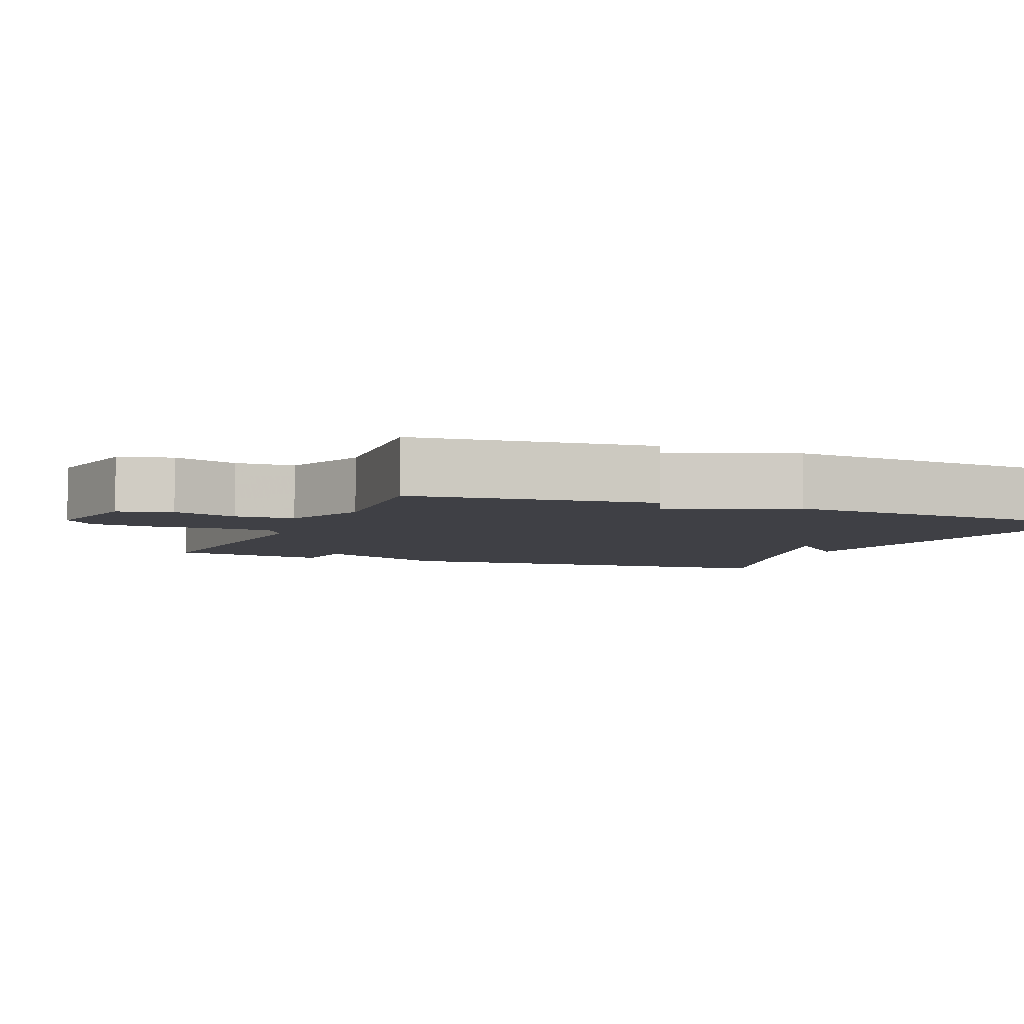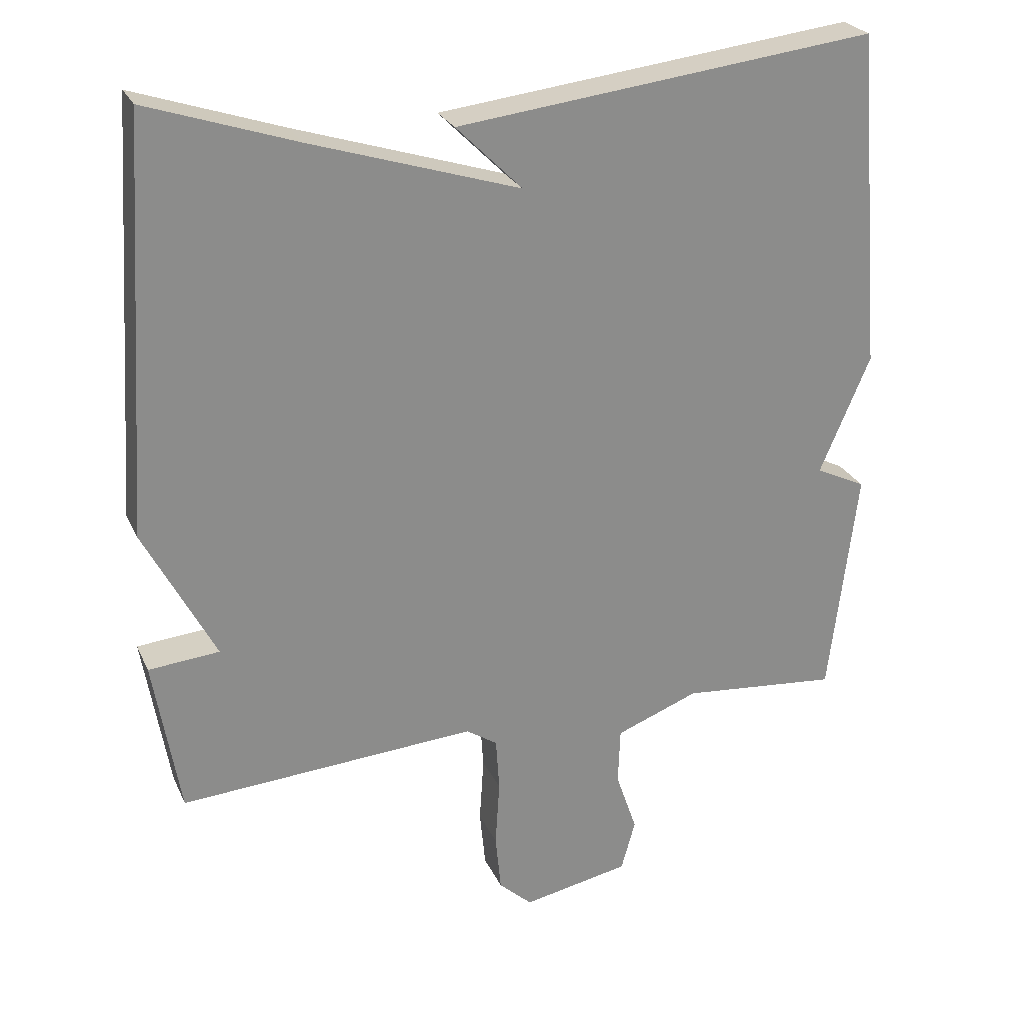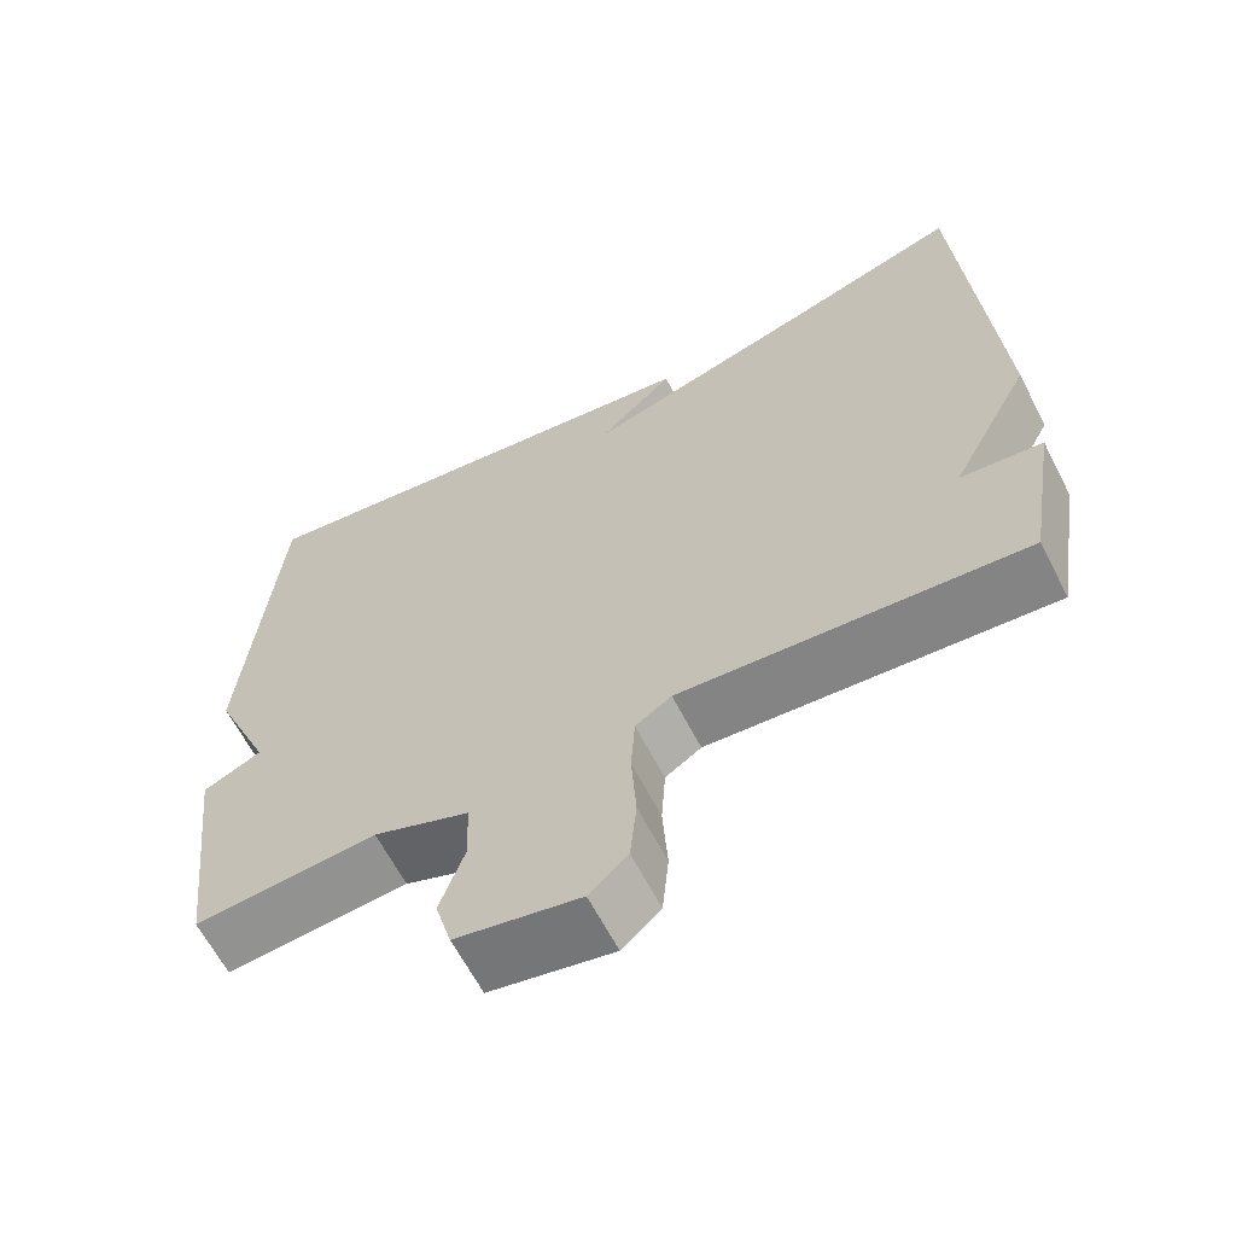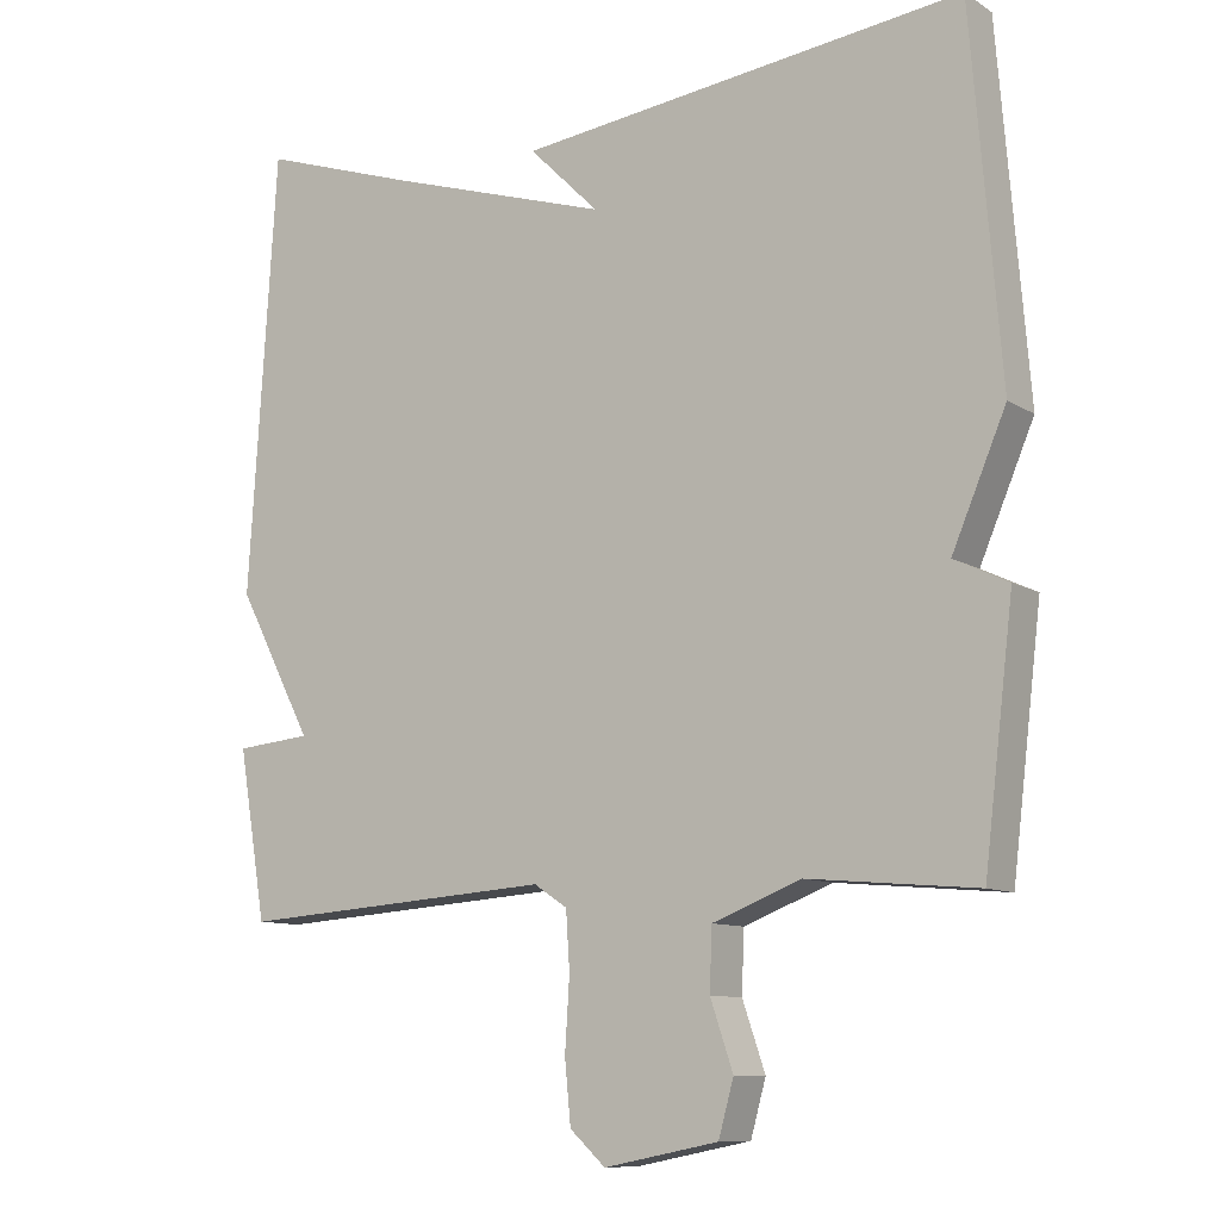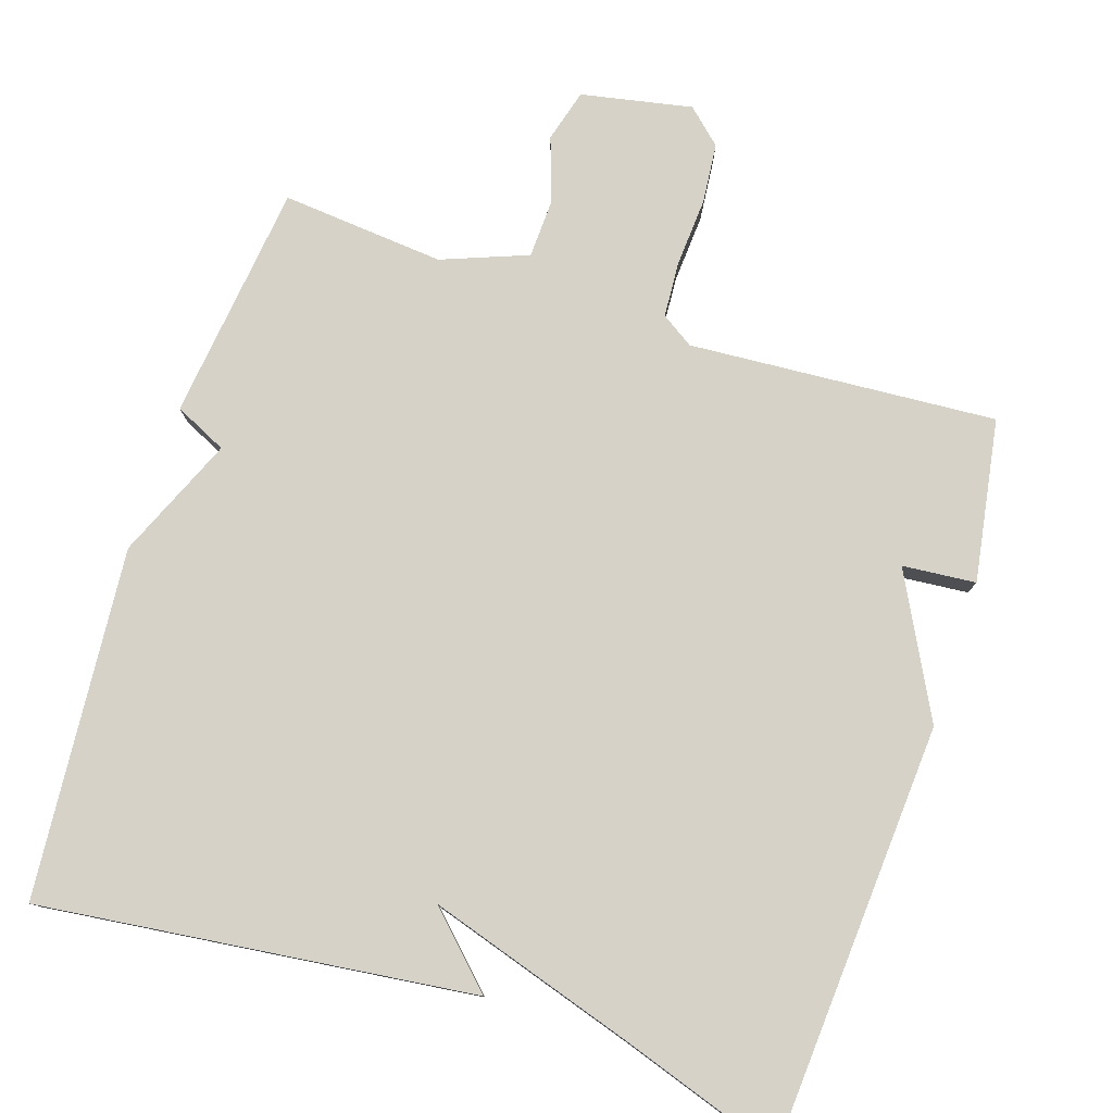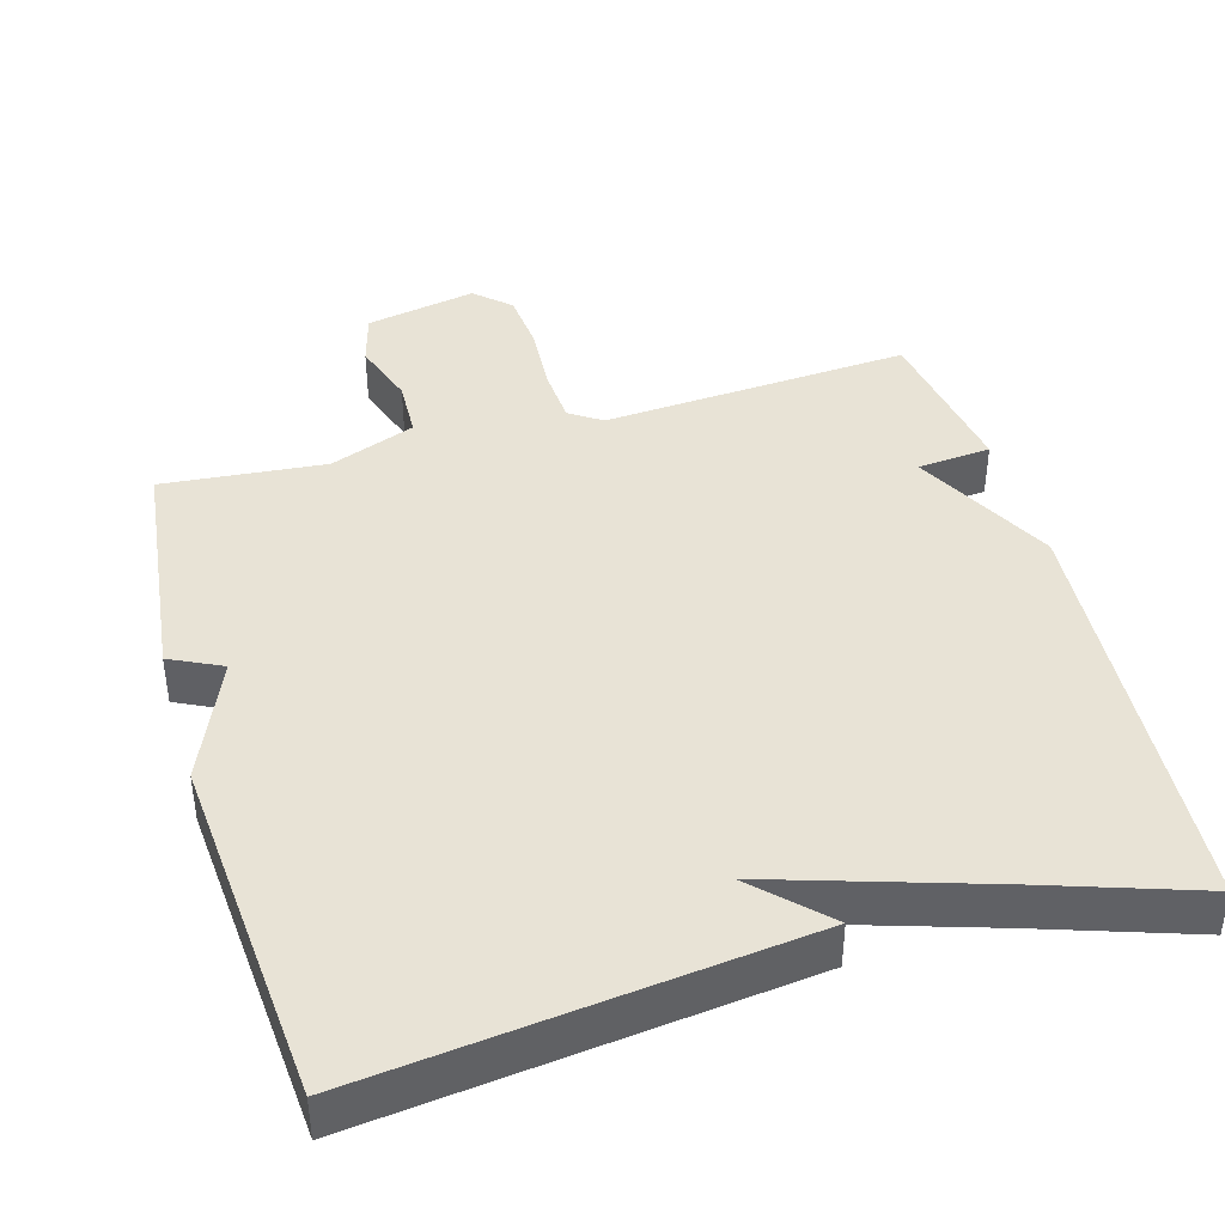
<metadata>
{"format":"obj","ext":"obj","renderer":"f3d","projection":"perspective","resolution":1024,"background":"white","views":[{"elev":-5.2,"azim":-112.7,"up":"+Y"},{"elev":25.7,"azim":159.7,"up":"+Z"},{"elev":-63.6,"azim":27.3,"up":"+Z"},{"elev":-10.1,"azim":-146.4,"up":"+Z"},{"elev":78.5,"azim":18.1,"up":"+Y"},{"elev":41.8,"azim":-15.9,"up":"+Y"}]}
</metadata>
<code>
v -0.5 0.07 0.5
v 0.09 0.07 0.43
v -0.003 0.07 0.338
v 0.29 0.07 0.43
v 0.5 0.07 0.5
v 0.537 0.07 -0.079
v 0.437 0.07 -0.27
v 0.537 0.07 -0.279
v 0.5 0.07 -0.5
v 0.081 0.07 -0.471
v 0.037 0.07 -0.5
v 0.032 0.07 -0.576
v 0.038 0.07 -0.67
v 0.03 0.07 -0.752
v -0.017 0.07 -0.795
v -0.168 0.07 -0.765
v -0.188 0.07 -0.693
v -0.158 0.07 -0.605
v -0.161 0.07 -0.525
v -0.278 0.07 -0.48
v -0.5 0.07 -0.5
v -0.539 0.07 -0.176
v -0.468 0.07 -0.142
v -0.539 0.07 0.024
v -0.5 0 0.5
v 0.09 0 0.43
v -0.003 0 0.338
v 0.29 0 0.43
v 0.5 0 0.5
v 0.537 0 -0.079
v 0.437 0 -0.27
v 0.537 0 -0.279
v 0.5 0 -0.5
v 0.081 0 -0.471
v 0.037 0 -0.5
v 0.032 0 -0.576
v 0.038 0 -0.67
v 0.03 0 -0.752
v -0.017 0 -0.795
v -0.168 0 -0.765
v -0.188 0 -0.693
v -0.158 0 -0.605
v -0.161 0 -0.525
v -0.278 0 -0.48
v -0.5 0 -0.5
v -0.539 0 -0.176
v -0.468 0 -0.142
v -0.539 0 0.024
f 23 24 1
f 20 21 22 23
f 19 20 23 1
f 16 17 18
f 15 16 18
f 14 15 18
f 13 14 18
f 12 13 18
f 11 12 18 19
f 10 11 19 1
f 7 8 9 10
f 6 7 10
f 5 6 10
f 4 5 10
f 3 4 10
f 1 2 3
f 1 3 10
f 25 48 47
f 47 46 45 44
f 25 47 44 43
f 42 41 40
f 42 40 39
f 42 39 38
f 42 38 37
f 42 37 36
f 43 42 36 35
f 25 43 35 34
f 34 33 32 31
f 34 31 30
f 34 30 29
f 34 29 28
f 34 28 27
f 27 26 25
f 34 27 25
f 1 25 26 2
f 2 26 27 3
f 3 27 28 4
f 4 28 29 5
f 5 29 30 6
f 6 30 31 7
f 7 31 32 8
f 8 32 33 9
f 9 33 34 10
f 10 34 35 11
f 11 35 36 12
f 12 36 37 13
f 13 37 38 14
f 14 38 39 15
f 15 39 40 16
f 16 40 41 17
f 17 41 42 18
f 18 42 43 19
f 19 43 44 20
f 20 44 45 21
f 21 45 46 22
f 22 46 47 23
f 23 47 48 24
f 24 48 25 1

</code>
